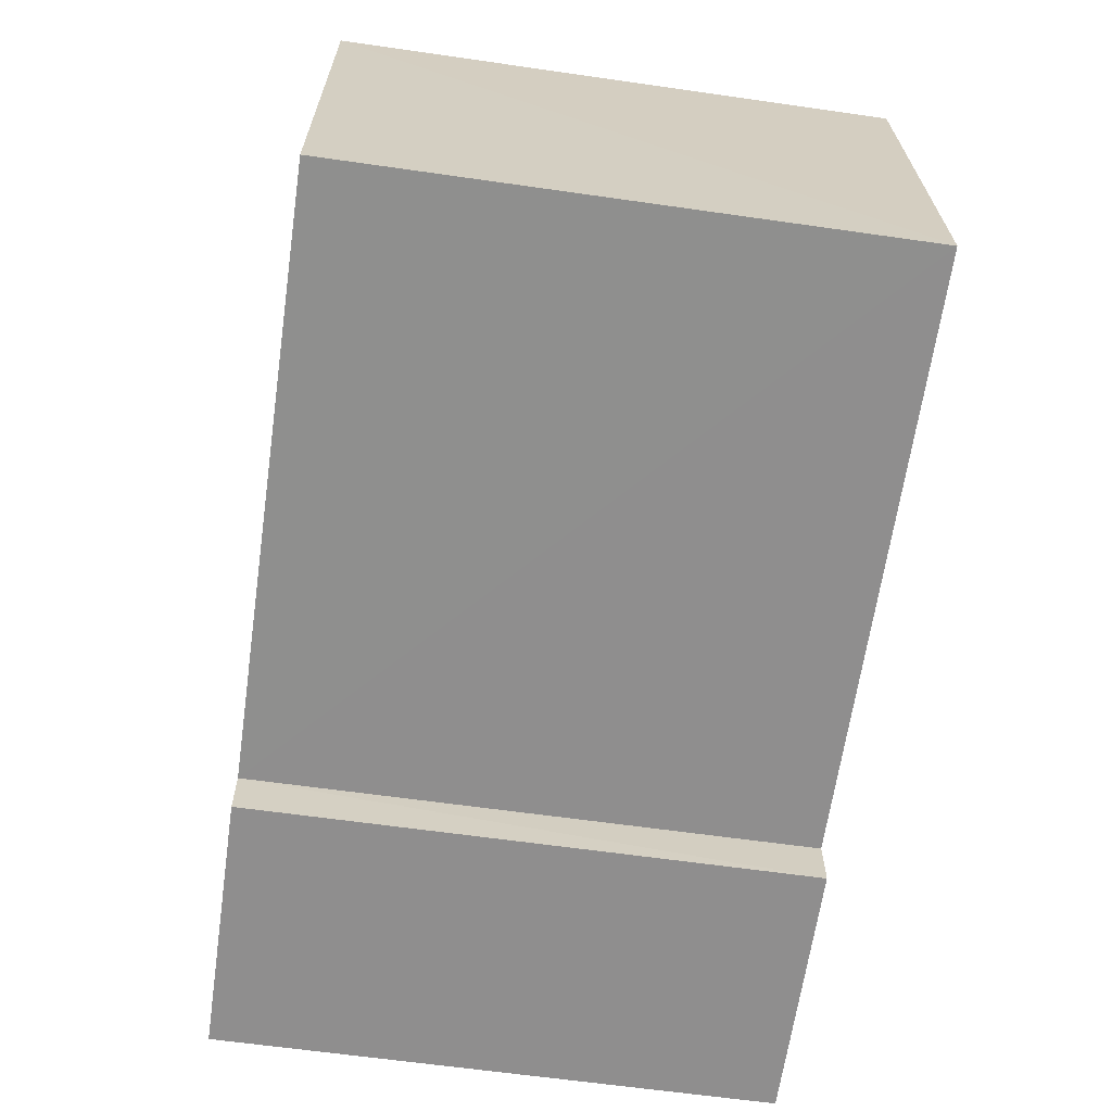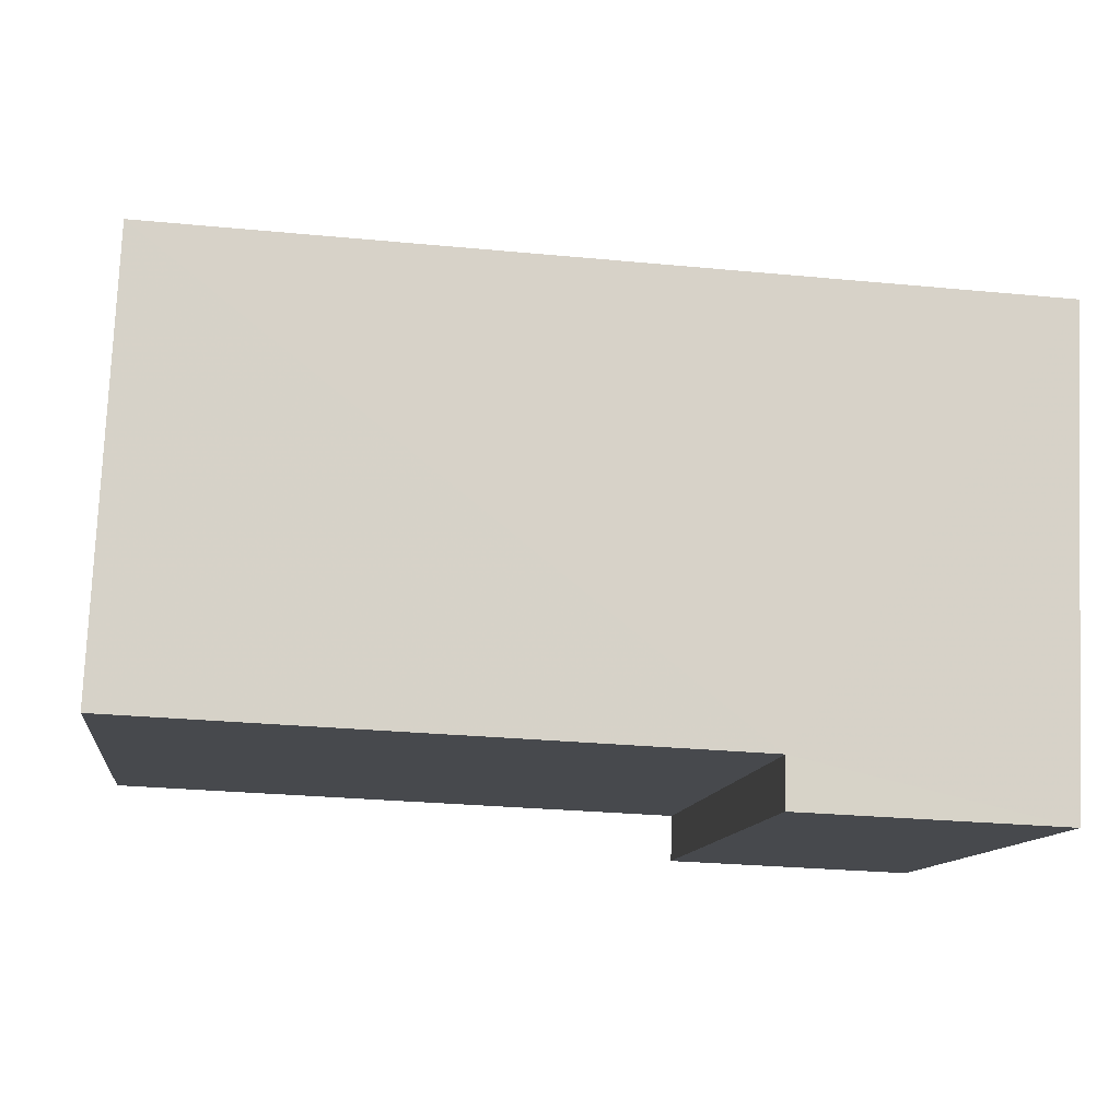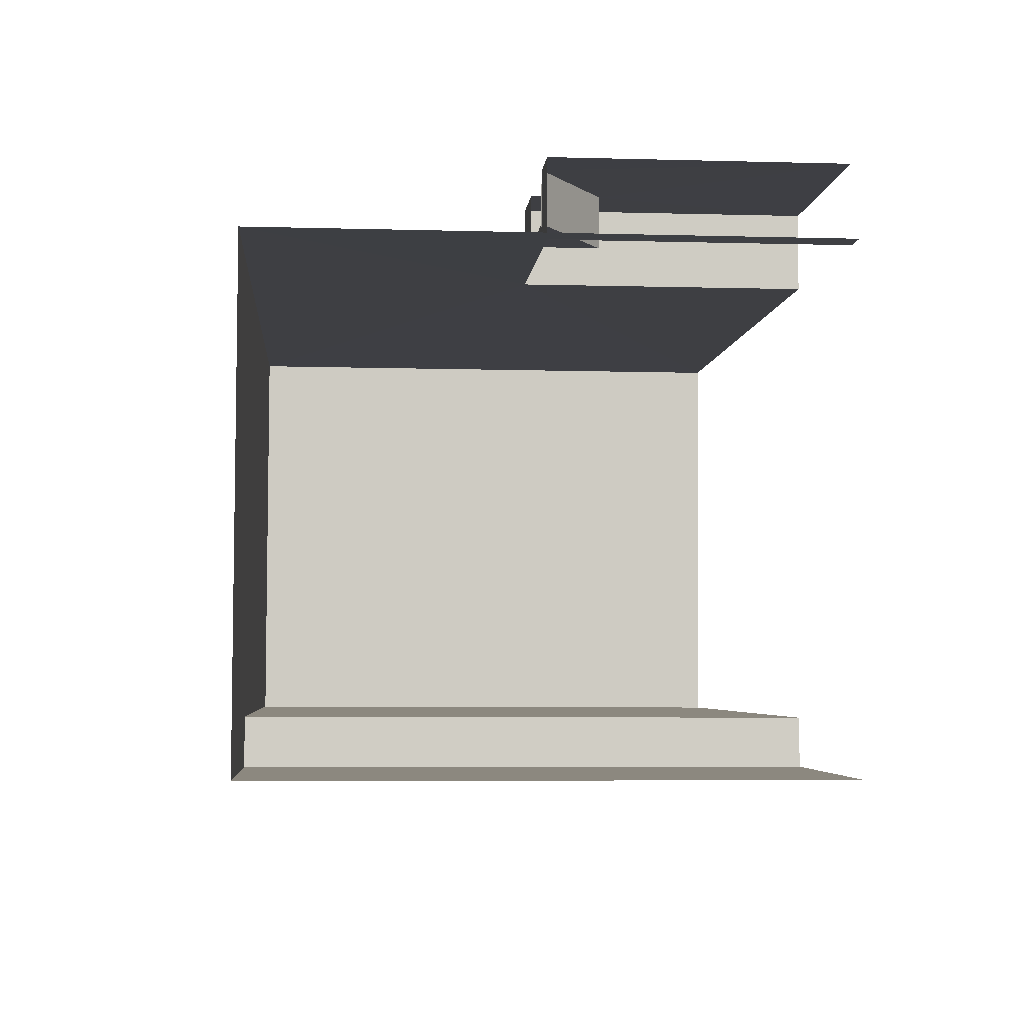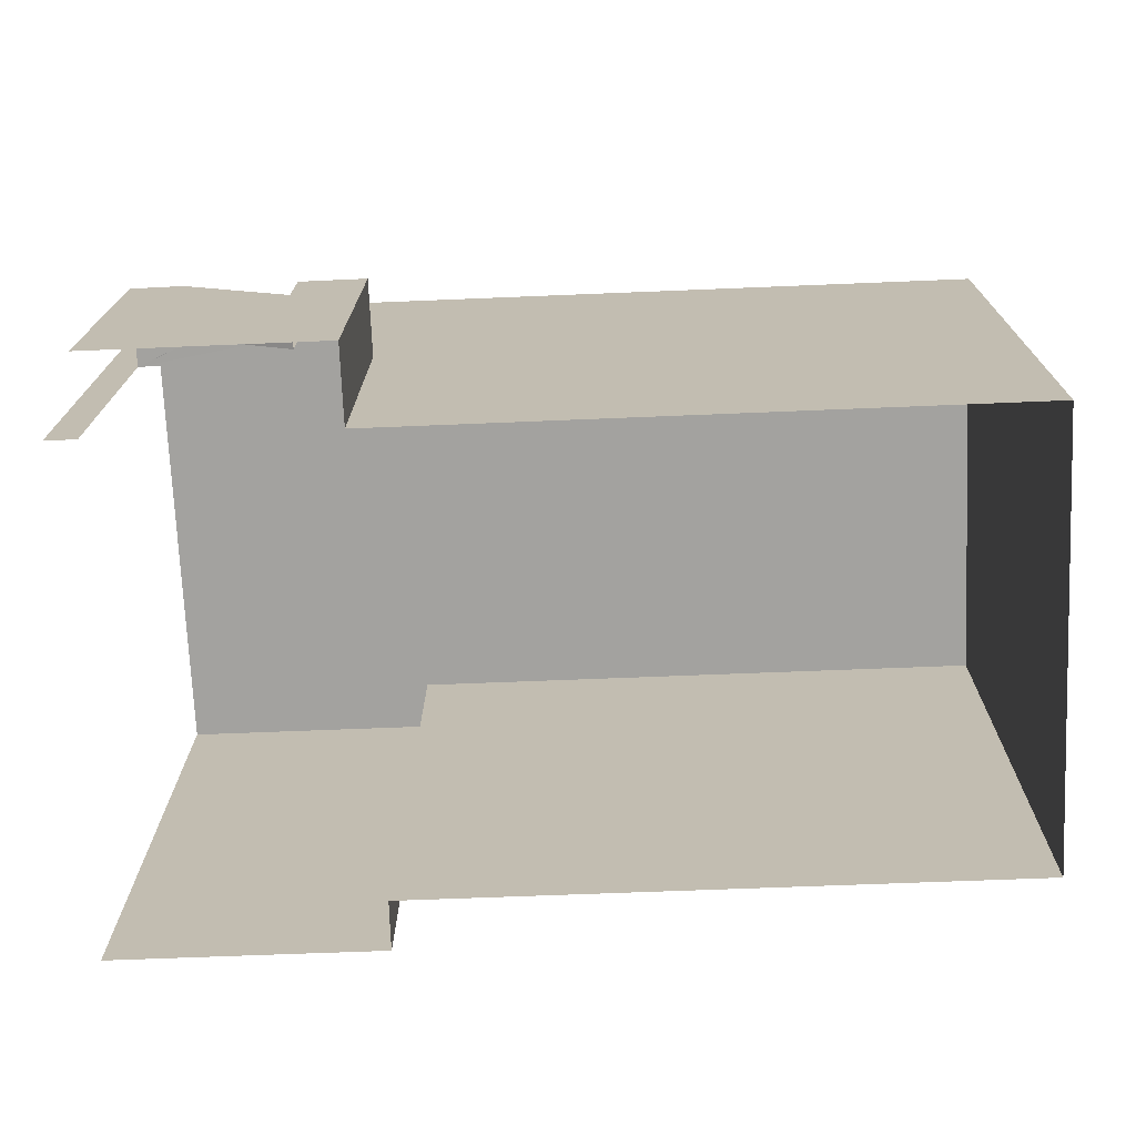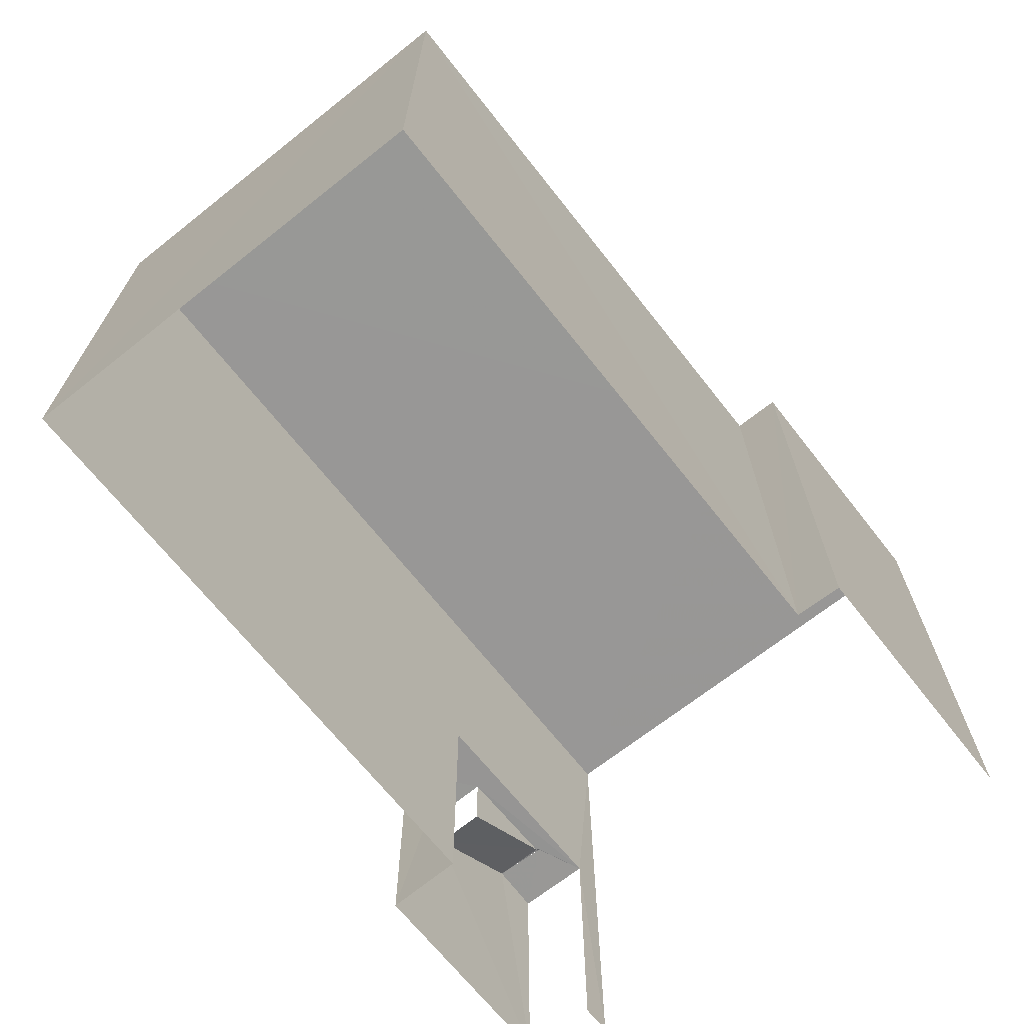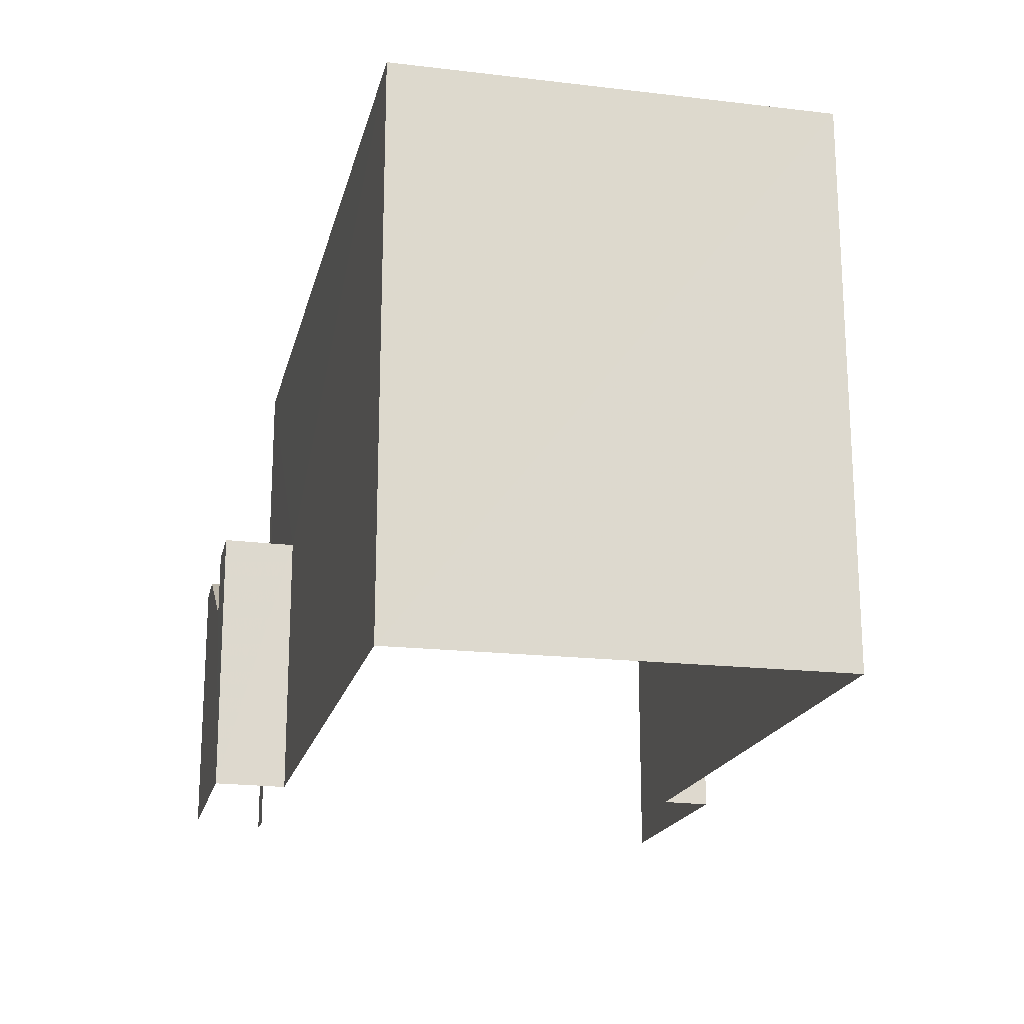
<metadata>
{"format":"obj","ext":"obj","renderer":"f3d","projection":"perspective","resolution":1024,"background":"white","views":[{"elev":-62.7,"azim":-98.2,"up":"+Y"},{"elev":-11.8,"azim":-7.5,"up":"+Y"},{"elev":-6.7,"azim":85.3,"up":"+Y"},{"elev":17.4,"azim":-179.6,"up":"+Y"},{"elev":-68.3,"azim":-54.1,"up":"+Z"},{"elev":-18.8,"azim":-105.3,"up":"+Z"}]}
</metadata>
<code>
v -3.737e+05 -1.055e+05 20.04
v -3.737e+05 -1.055e+05 20.04
v -3.737e+05 -1.056e+05 20.04
v -3.737e+05 -1.056e+05 20.04
v -3.737e+05 -1.055e+05 20.04
v -3.737e+05 -1.055e+05 20.04
v -3.737e+05 -1.055e+05 20.04
v -3.737e+05 -1.055e+05 20.04
v -3.737e+05 -1.055e+05 20.04
v -3.737e+05 -1.055e+05 20.05
v -3.737e+05 -1.056e+05 30.72
v -3.737e+05 -1.056e+05 30.72
v -3.737e+05 -1.055e+05 30.72
v -3.737e+05 -1.055e+05 30.71
v -3.737e+05 -1.055e+05 30.71
v -3.737e+05 -1.055e+05 30.72
v -3.737e+05 -1.055e+05 25.42
v -3.737e+05 -1.055e+05 25.42
v -3.737e+05 -1.055e+05 25.42
v -3.737e+05 -1.055e+05 25.42
v -3.737e+05 -1.055e+05 25.42
v -3.737e+05 -1.055e+05 25.42
v -3.737e+05 -1.055e+05 25.42
v -3.737e+05 -1.055e+05 25.42
v -3.737e+05 -1.055e+05 25.42
v -3.737e+05 -1.055e+05 25.42
v -3.737e+05 -1.055e+05 24.13
v -3.737e+05 -1.055e+05 24.13
v -3.737e+05 -1.055e+05 25.44
f 1 2 3
f 3 4 5
f 6 1 7
f 6 7 8
f 9 5 10
f 7 5 9
f 1 3 5
f 7 1 5
f 21 6 23
f 21 1 6
f 25 22 29
f 28 20 18
f 28 27 20
f 12 3 2
f 14 12 2
f 22 24 29
f 11 12 13
f 12 14 13
f 13 15 16
f 13 14 15
f 17 18 19
f 19 18 20
f 17 21 18
f 22 21 23
f 22 23 24
f 18 25 26
f 25 21 22
f 18 21 25
f 24 27 26
f 27 28 26
f 29 24 26
f 25 29 26
f 21 2 1
f 2 21 14
f 7 9 17
f 15 14 17
f 9 15 17
f 17 14 21
f 11 4 3
f 12 11 3
f 23 6 24
f 19 27 8
f 20 27 19
f 27 6 8
f 24 6 27
f 11 5 4
f 11 13 5
f 26 28 18
f 16 9 10
f 16 15 9
f 17 19 8
f 7 17 8
f 16 10 5
f 13 16 5

</code>
